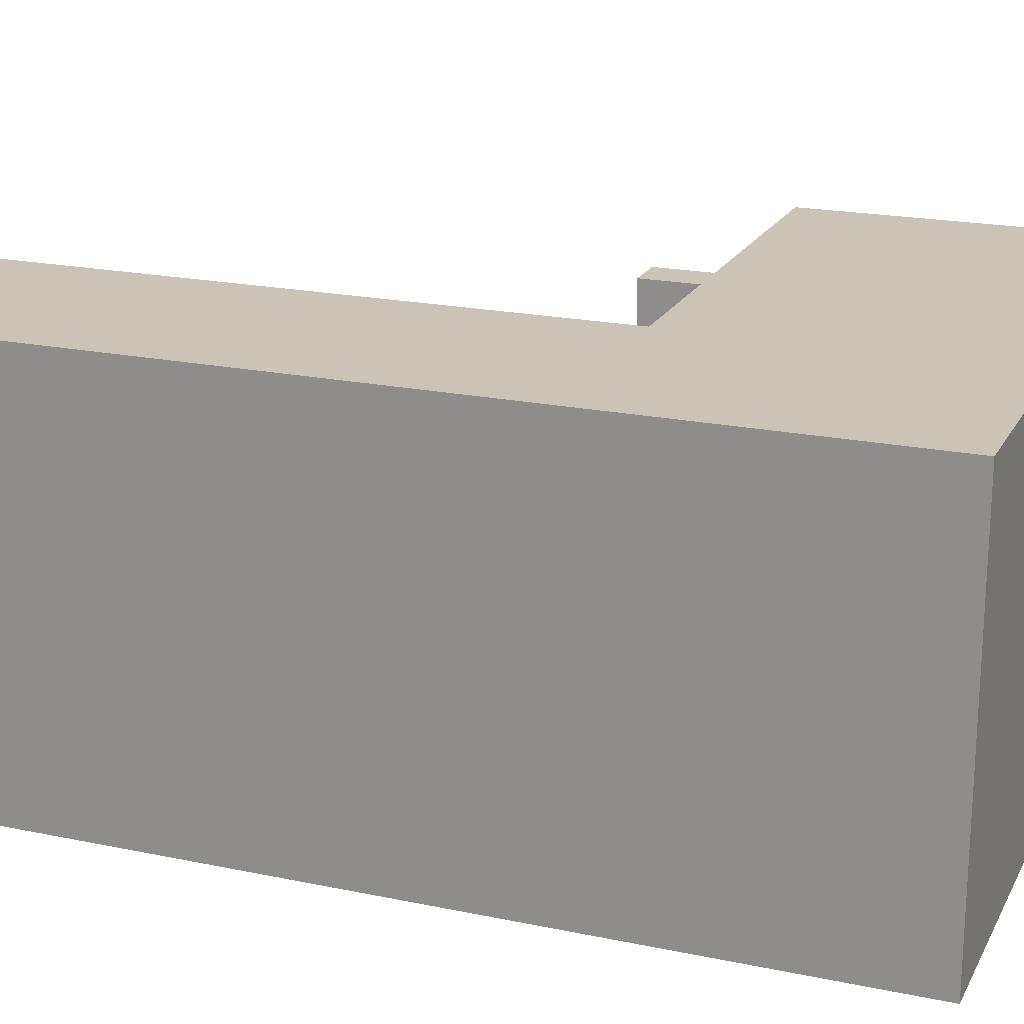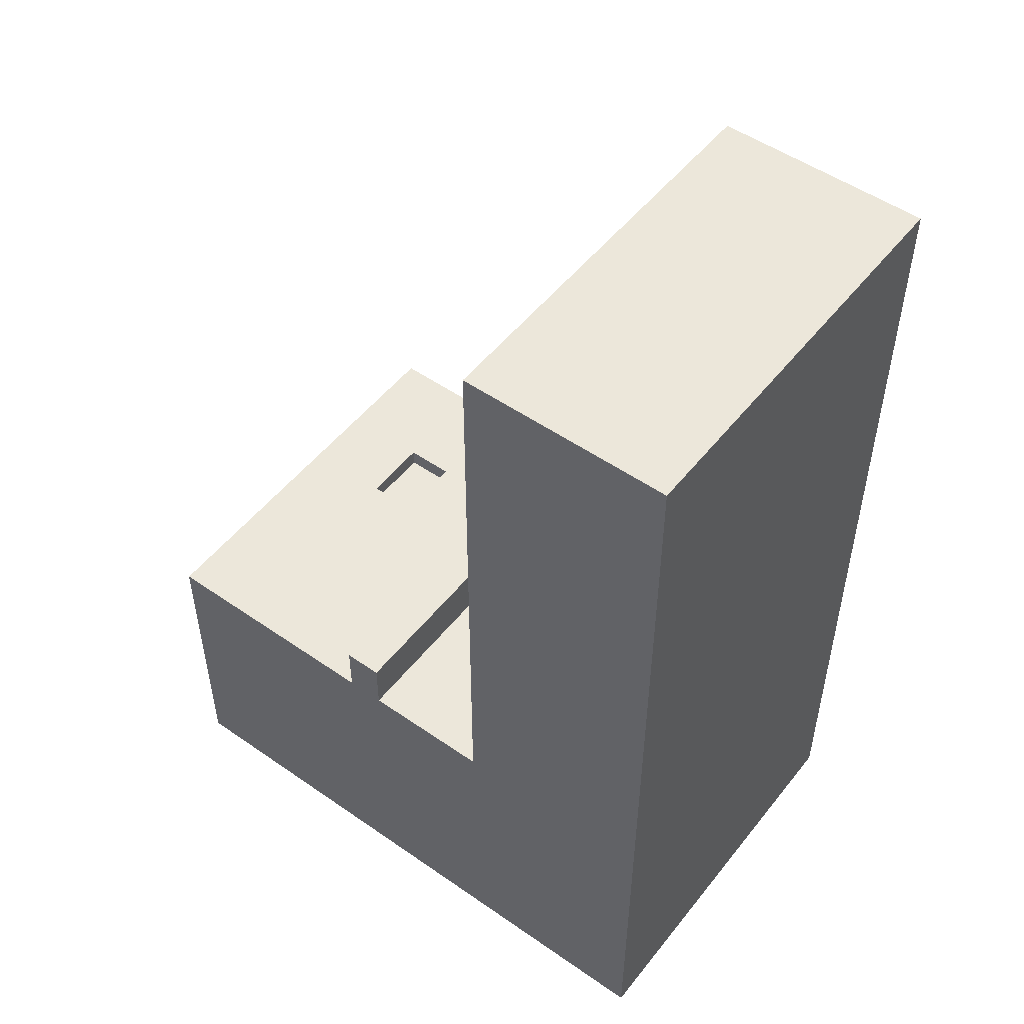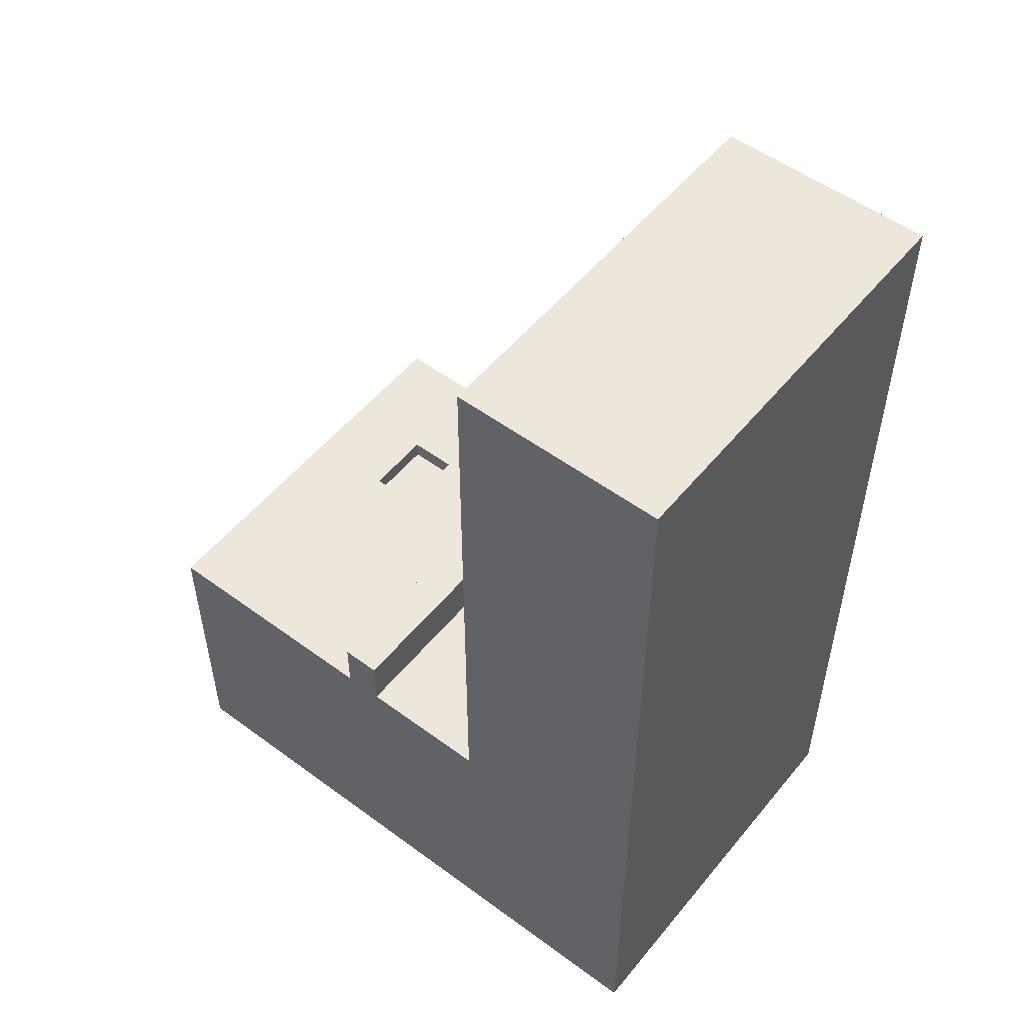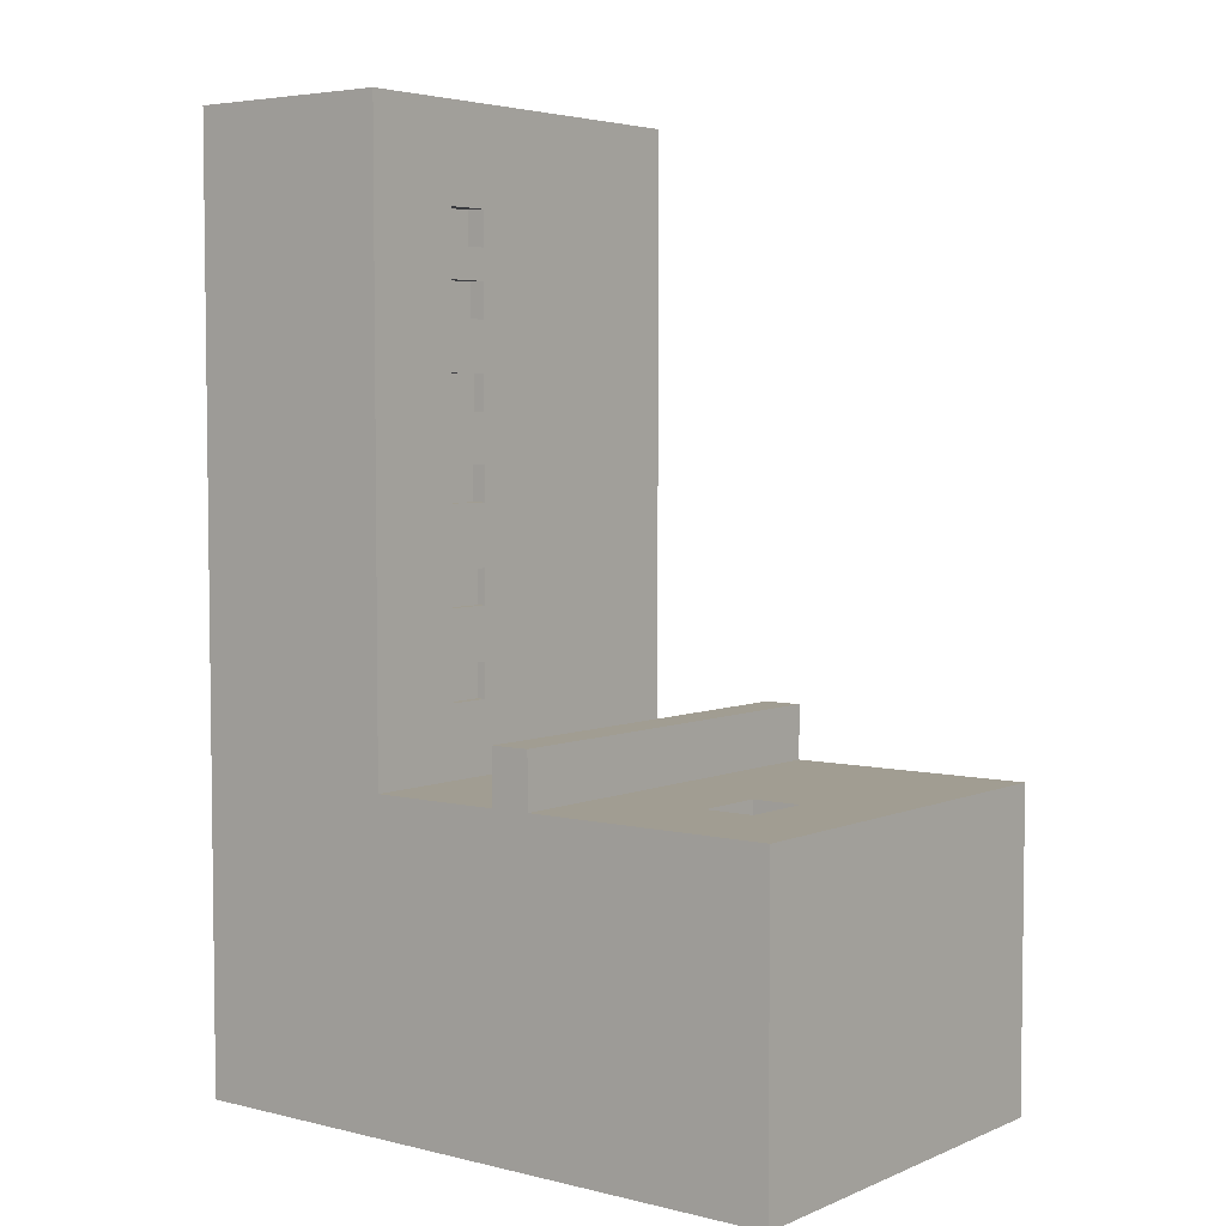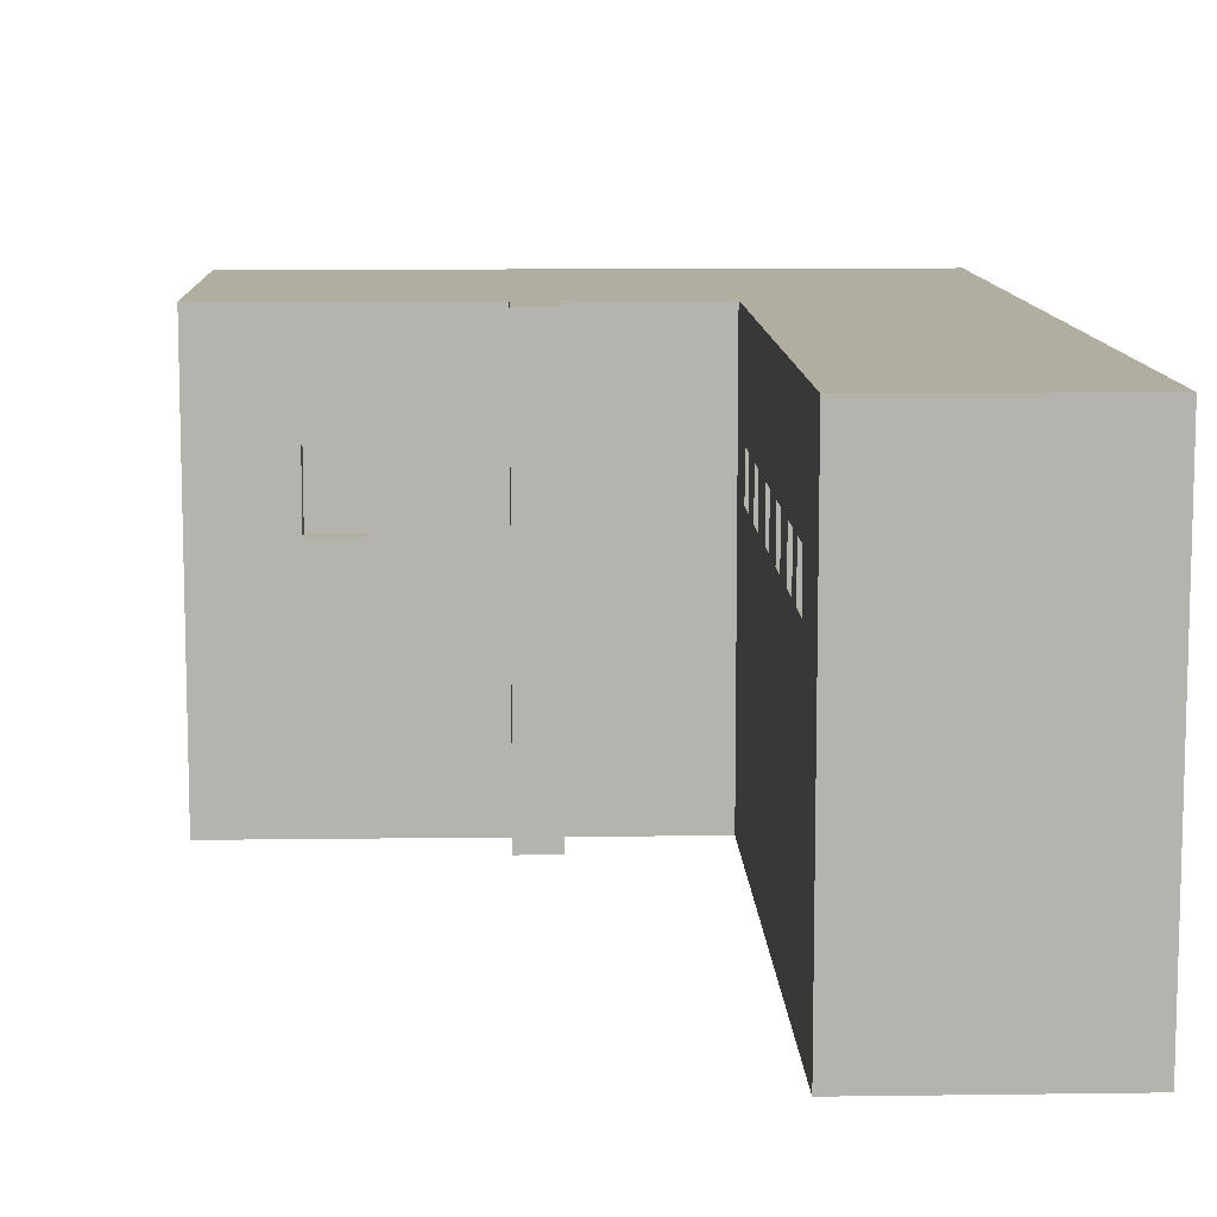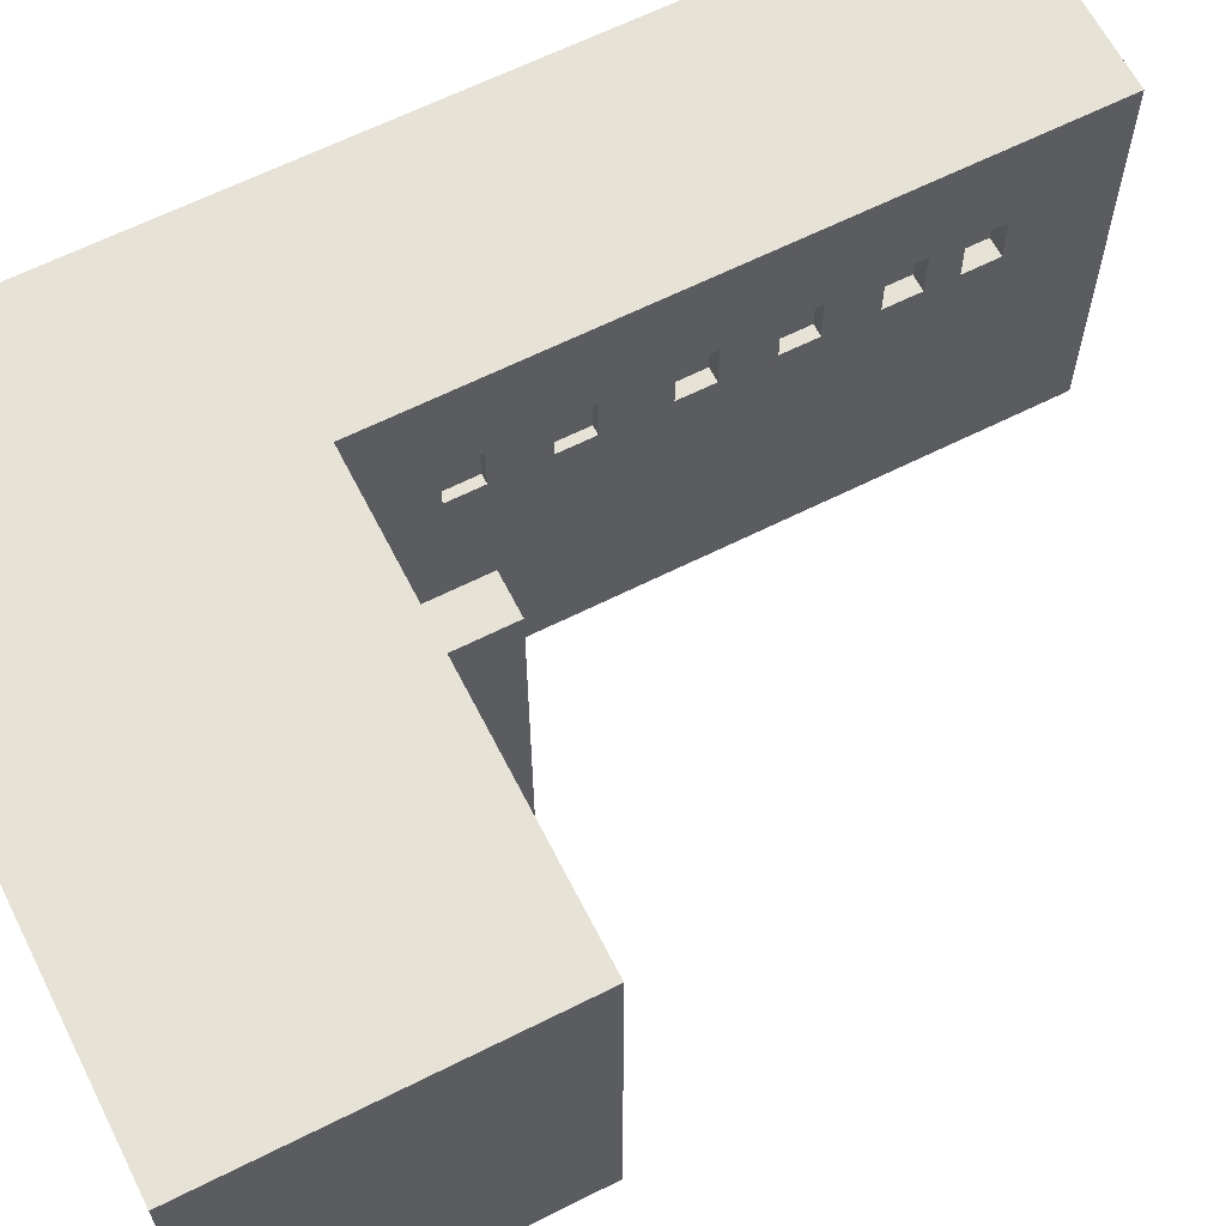
<metadata>
{"format":"obj","ext":"obj","renderer":"f3d","projection":"perspective","resolution":1024,"background":"white","views":[{"elev":19.9,"azim":-68.9,"up":"+Z"},{"elev":51.3,"azim":-142.9,"up":"+Y"},{"elev":53.0,"azim":-141.7,"up":"+Y"},{"elev":4.6,"azim":37.8,"up":"+Y"},{"elev":10.3,"azim":178.0,"up":"+Z"},{"elev":63.7,"azim":63.1,"up":"+Z"}]}
</metadata>
<code>
v 236.6 1032 0
v 0 1032 0
v 702 346.5 0
v 427.5 346.5 458.7
v 427.5 346.5 0
v 546.5 346.5 260.5
v 702 0 458.7
v 0 0 0
v 702 0 0
v 0 0 458.7
v 236.6 760.2 296.8
v 236.6 760.2 346.5
v 236.6 853.7 296.8
v 236.6 926.3 296.8
v 236.6 425.8 346.5
v 236.6 1032 458.7
v 236.6 522.7 346.5
v 236.6 628.6 346.5
v 236.6 721.6 346.5
v 236.6 815.1 346.5
v 236.6 346.5 0
v 384.2 346.5 458.7
v 384.2 346.5 0
v 384.2 406.7 0
v 427.5 406.7 0
v 427.5 406.7 458.7
v 236.6 346.5 458.7
v 0 1032 458.7
v 384.2 406.7 458.7
v 702 346.5 458.7
v 226.4 425.8 346.5
v 236.6 425.8 296.8
v 226.4 425.8 296.8
v 226.4 464.4 296.8
v 236.6 464.4 346.5
v 236.6 464.4 296.8
v 226.4 464.4 346.5
v 226.8 561.3 296.8
v 226.8 522.7 296.8
v 226.8 561.3 346.5
v 226.8 522.7 346.5
v 236.6 522.7 296.8
v 236.6 561.3 296.8
v 236.6 561.3 346.5
v 221.3 667.2 296.8
v 221.3 667.2 346.5
v 236.6 667.2 346.5
v 221.3 628.6 346.5
v 236.6 628.6 296.8
v 221.3 628.6 296.8
v 236.6 667.2 296.8
v 223.6 721.6 346.5
v 236.6 721.6 296.8
v 223.6 721.6 296.8
v 223.6 760.2 296.8
v 223.6 760.2 346.5
v 218.9 815.1 346.5
v 236.6 853.7 346.5
v 236.6 815.1 296.8
v 218.9 853.7 296.8
v 218.9 815.1 296.8
v 218.9 853.7 346.5
v 216.5 887.7 346.5
v 236.6 887.7 296.8
v 236.6 887.7 346.5
v 216.5 887.7 296.8
v 236.6 926.3 346.5
v 216.5 926.3 296.8
v 216.5 926.3 346.5
v 602.1 325.6 339.7
v 602.1 346.5 339.7
v 546.5 346.5 339.7
v 602.1 346.5 260.5
v 602.1 325.6 260.5
v 546.5 325.6 260.5
v 546.5 325.6 339.7
f 25 23 24
f 1 8 2
f 8 1 21
f 8 21 9
f 9 21 23
f 9 23 5
f 5 23 25
f 9 5 3
f 4 3 5
f 3 4 6
f 6 4 72
f 72 4 71
f 3 73 30
f 73 3 6
f 30 73 71
f 30 71 4
f 3 7 9
f 7 3 30
f 7 8 9
f 8 7 10
f 28 8 10
f 8 28 2
f 28 1 2
f 1 28 16
f 21 32 27
f 32 21 1
f 32 1 36
f 36 1 42
f 36 42 35
f 42 1 43
f 43 1 49
f 43 49 44
f 49 1 51
f 51 1 47
f 47 1 53
f 53 1 11
f 11 1 12
f 12 1 59
f 59 1 13
f 13 1 58
f 58 1 64
f 64 1 14
f 14 1 67
f 27 15 16
f 15 27 32
f 16 15 35
f 16 35 17
f 17 35 42
f 16 17 44
f 16 44 18
f 18 44 49
f 16 18 47
f 16 47 19
f 19 47 53
f 16 19 12
f 16 12 20
f 20 12 59
f 16 20 58
f 16 58 65
f 65 58 64
f 16 65 67
f 16 67 1
f 27 23 21
f 23 27 22
f 29 23 22
f 23 29 24
f 29 25 24
f 25 29 26
f 25 4 5
f 4 25 26
f 10 27 28
f 27 10 7
f 27 7 22
f 22 7 4
f 22 4 29
f 4 7 30
f 26 29 4
f 16 28 27
f 31 32 33
f 32 31 15
f 32 34 33
f 34 32 36
f 34 31 33
f 31 34 37
f 35 31 37
f 31 35 15
f 35 34 36
f 34 35 37
f 38 41 39
f 41 38 40
f 44 41 40
f 41 44 17
f 41 42 39
f 42 41 17
f 42 38 39
f 38 42 43
f 44 38 43
f 38 44 40
f 45 48 50
f 48 45 46
f 47 48 46
f 48 47 18
f 48 49 50
f 49 48 18
f 49 45 50
f 45 49 51
f 47 45 51
f 45 47 46
f 55 52 54
f 52 55 56
f 12 52 56
f 52 12 19
f 52 53 54
f 53 52 19
f 53 55 54
f 55 53 11
f 12 55 11
f 55 12 56
f 60 57 61
f 57 60 62
f 58 57 62
f 57 58 20
f 57 59 61
f 59 57 20
f 59 60 61
f 60 59 13
f 58 60 13
f 60 58 62
f 68 63 66
f 63 68 69
f 67 63 69
f 63 67 65
f 63 64 66
f 64 63 65
f 64 68 66
f 68 64 14
f 67 68 14
f 68 67 69
f 76 74 75
f 74 76 70
f 71 76 72
f 76 71 70
f 71 74 70
f 74 71 73
f 74 6 75
f 6 74 73
f 6 76 75
f 76 6 72

</code>
